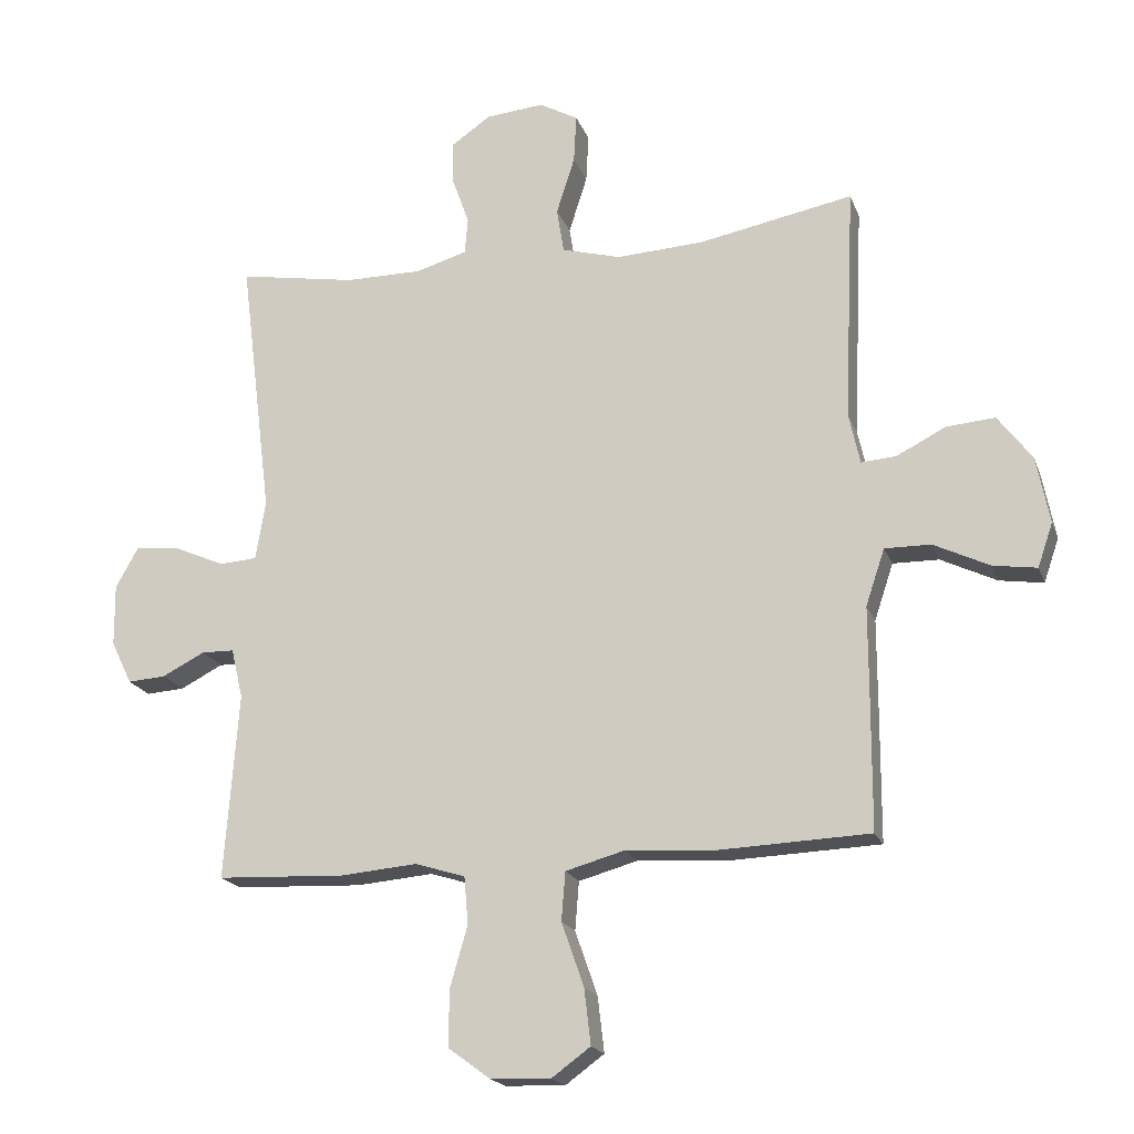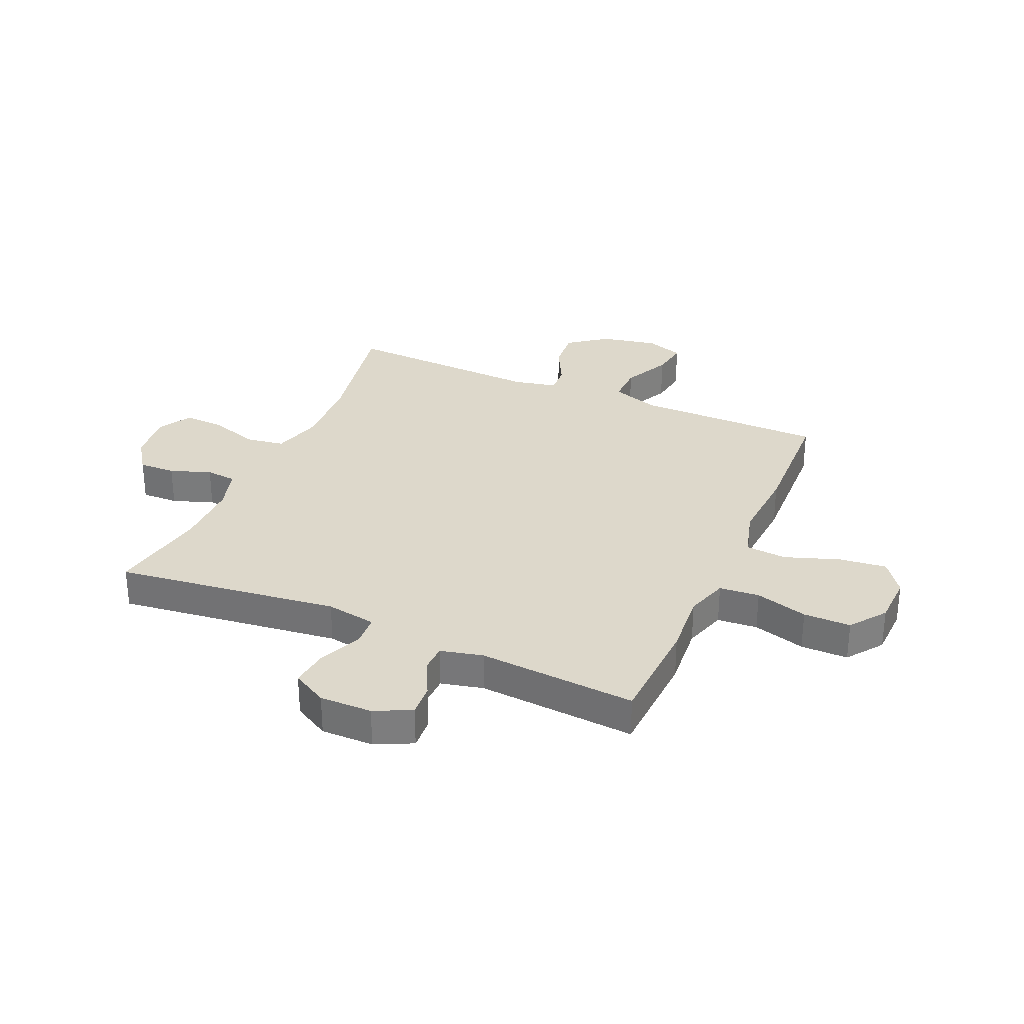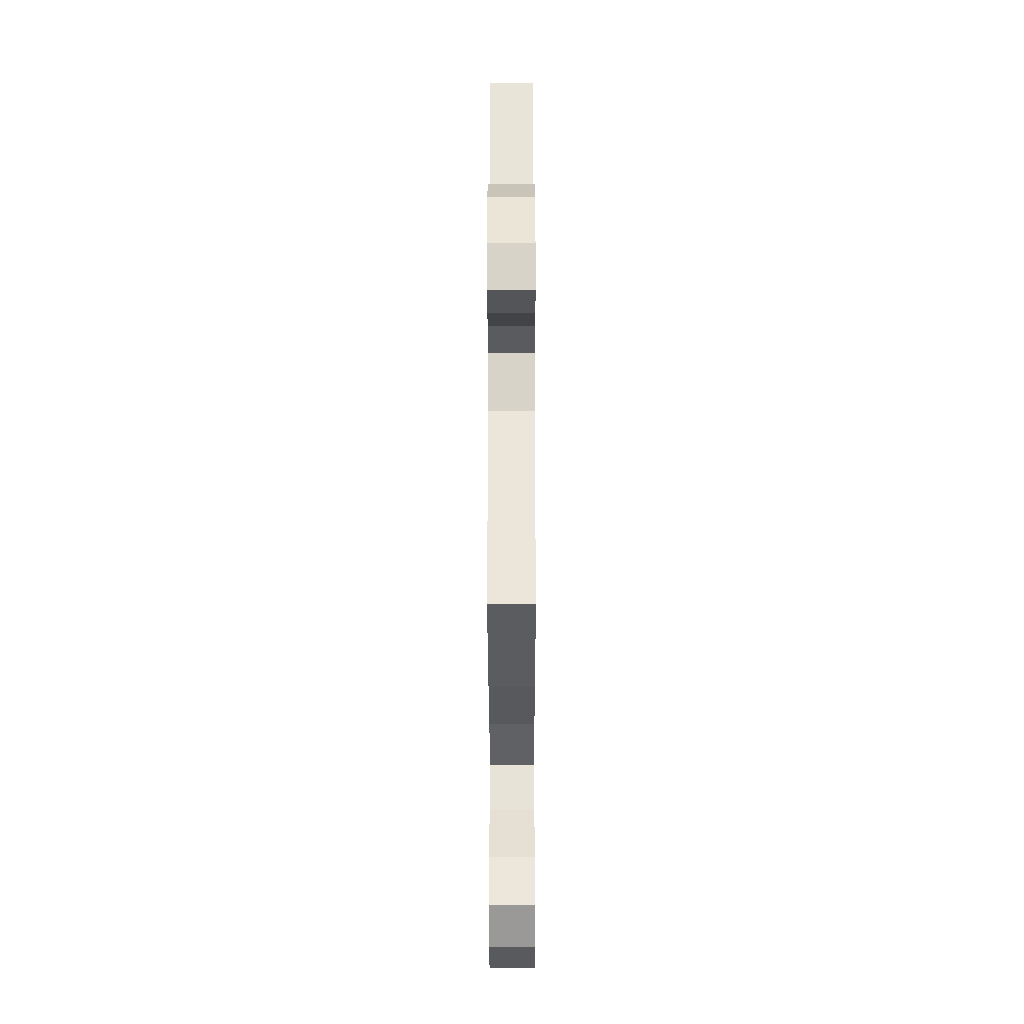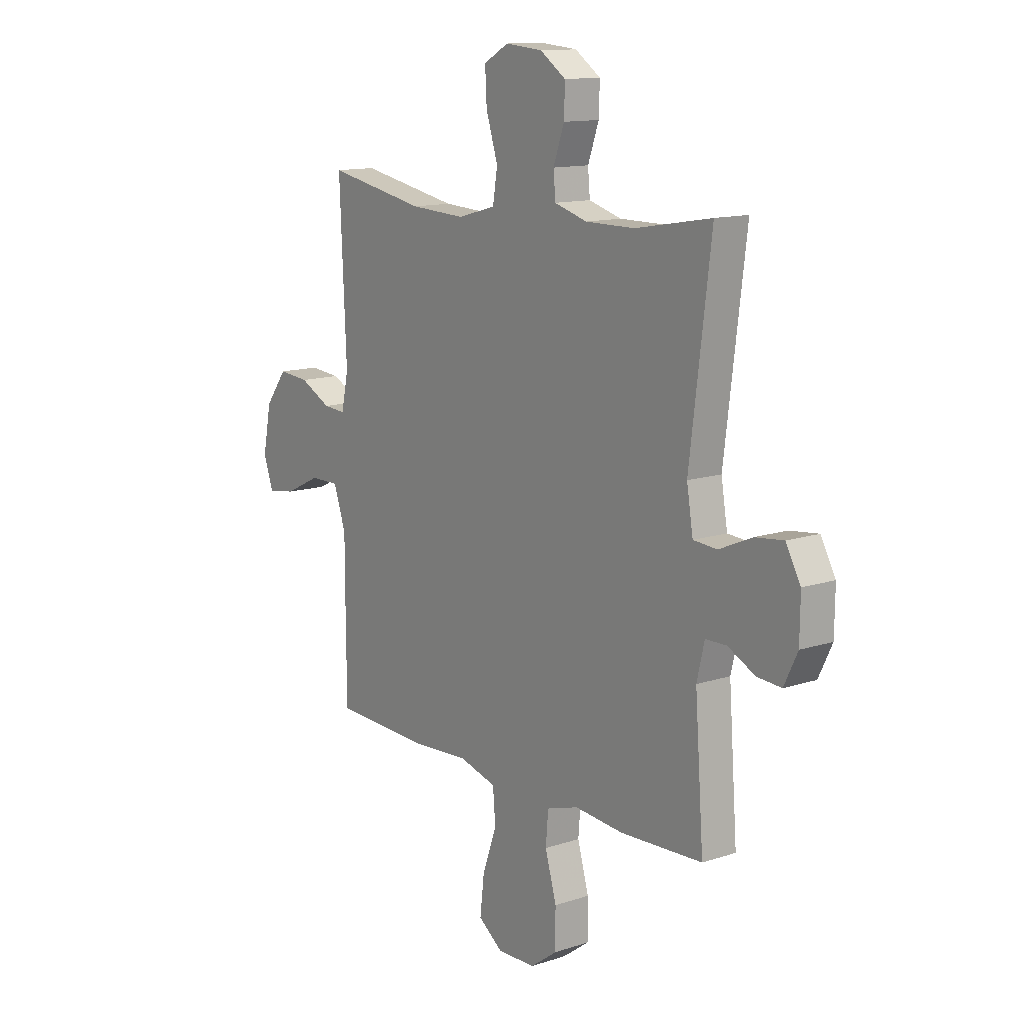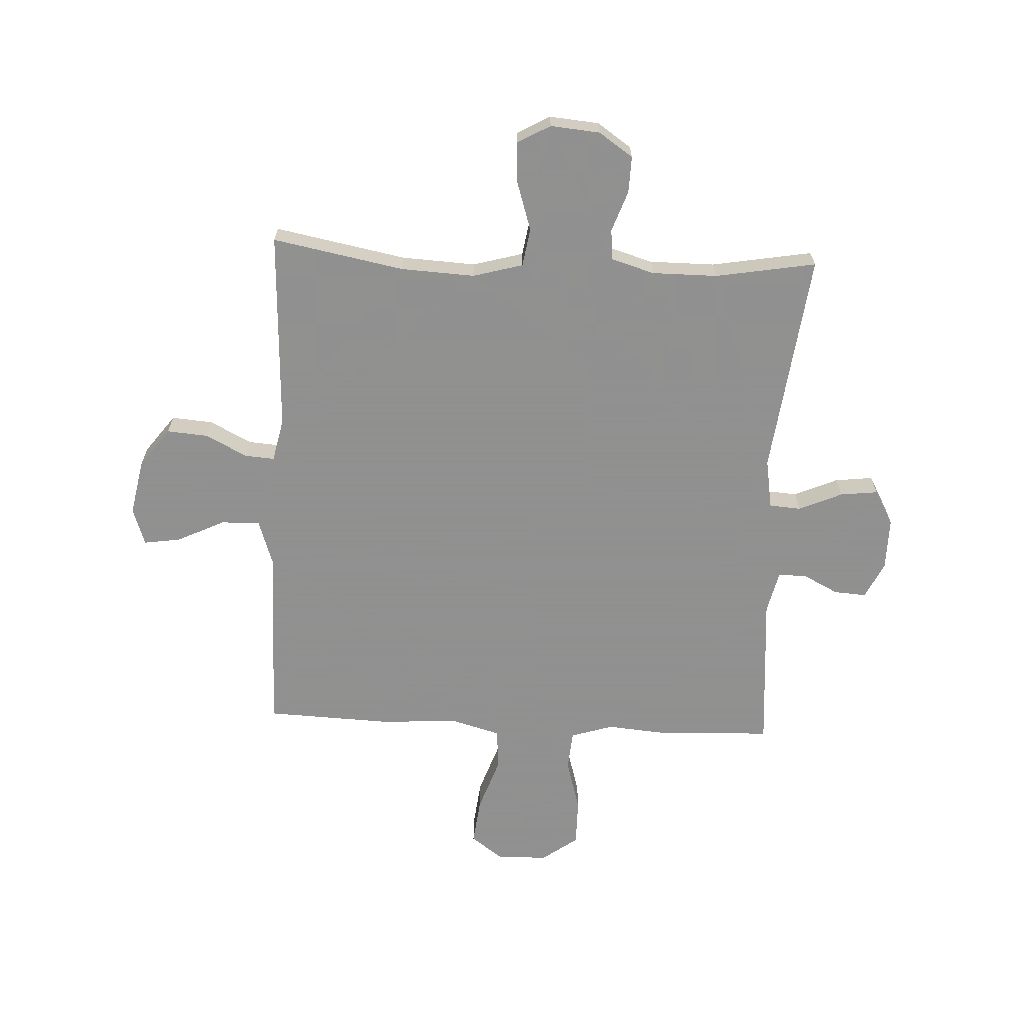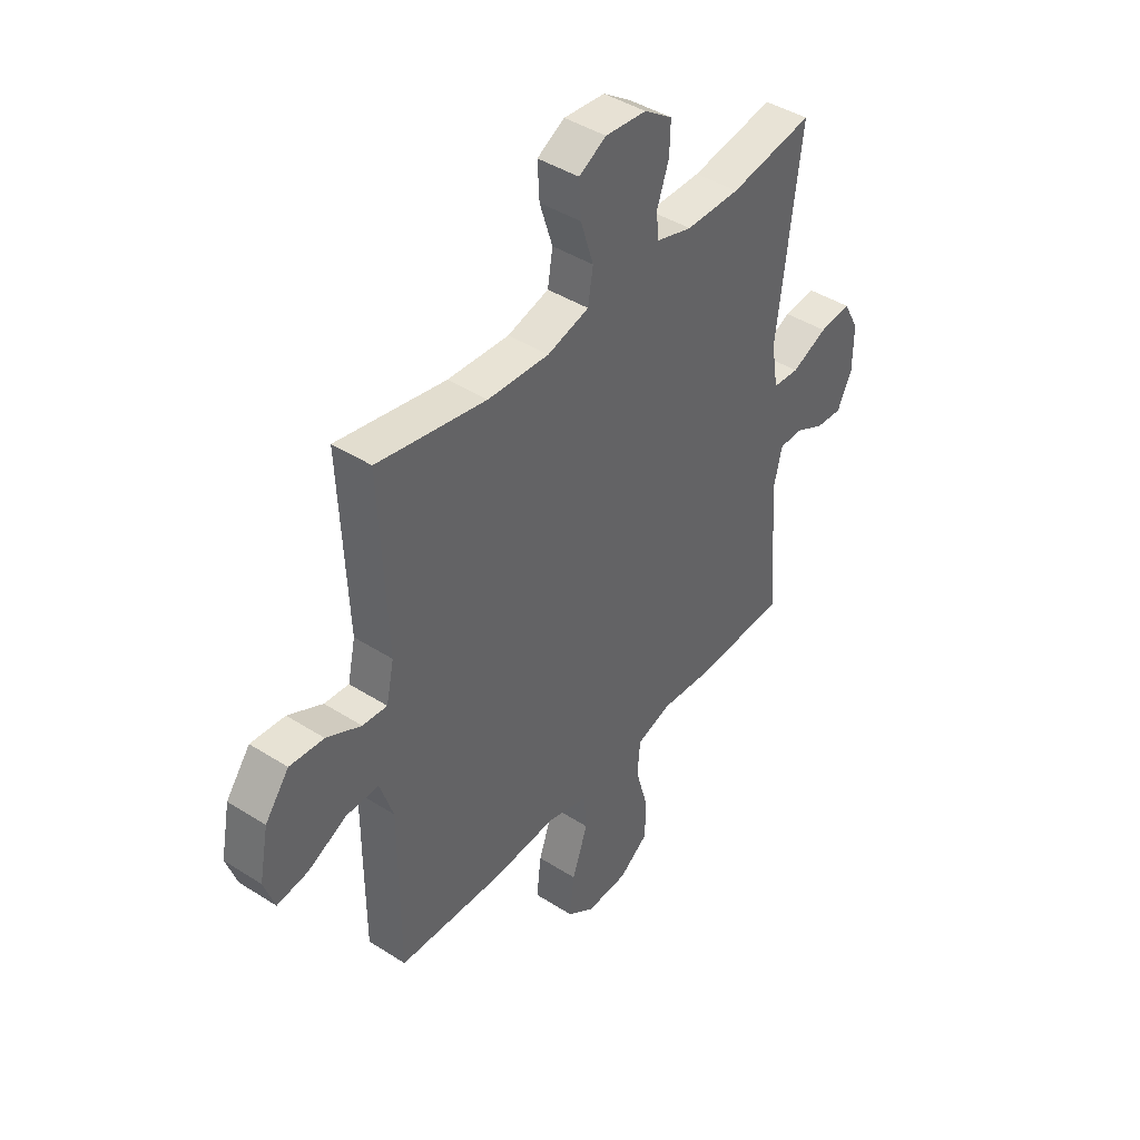
<metadata>
{"format":"obj","ext":"obj","renderer":"f3d","projection":"perspective","resolution":1024,"background":"white","views":[{"elev":-19.1,"azim":-163.3,"up":"+Z"},{"elev":31.1,"azim":113.7,"up":"+Y"},{"elev":-32.8,"azim":-89.9,"up":"+Z"},{"elev":12.9,"azim":52.9,"up":"+Z"},{"elev":-65.8,"azim":-2.7,"up":"+Y"},{"elev":42.8,"azim":-52.8,"up":"+Z"}]}
</metadata>
<code>
v -0.5 0.07 -0.5
v -0.501 0.07 -0.299
v -0.501 0.07 -0.162
v -0.53 0.07 -0.076
v -0.6 0.07 -0.077
v -0.685 0.07 -0.118
v -0.752 0.07 -0.128
v -0.775 0.07 -0.061
v -0.755 0.07 0.041
v -0.703 0.07 0.11
v -0.629 0.07 0.104
v -0.554 0.07 0.066
v -0.501 0.07 0.062
v -0.484 0.07 0.14
v -0.5 0.07 0.5
v -0.264 0.07 0.455
v -0.131 0.07 0.448
v -0.041 0.07 0.473
v -0.03 0.07 0.541
v -0.058 0.07 0.629
v -0.062 0.07 0.703
v -0.003 0.07 0.736
v 0.086 0.07 0.728
v 0.147 0.07 0.686
v 0.145 0.07 0.62
v 0.119 0.07 0.547
v 0.124 0.07 0.492
v 0.202 0.07 0.469
v 0.319 0.07 0.469
v 0.5 0.07 0.5
v 0.45 0.07 0.099
v 0.465 0.07 0.009
v 0.522 0.07 0.005
v 0.6 0.07 0.039
v 0.668 0.07 0.047
v 0.703 0.07 -0.016
v 0.702 0.07 -0.11
v 0.67 0.07 -0.176
v 0.612 0.07 -0.172
v 0.547 0.07 -0.139
v 0.497 0.07 -0.14
v 0.479 0.07 -0.216
v 0.5 0.07 -0.5
v 0.304 0.07 -0.509
v 0.187 0.07 -0.499
v 0.111 0.07 -0.523
v 0.105 0.07 -0.595
v 0.132 0.07 -0.689
v 0.132 0.07 -0.774
v 0.068 0.07 -0.821
v -0.023 0.07 -0.824
v -0.082 0.07 -0.781
v -0.072 0.07 -0.696
v -0.038 0.07 -0.599
v -0.044 0.07 -0.525
v -0.134 0.07 -0.5
v -0.271 0.07 -0.509
v -0.5 0 -0.5
v -0.501 0 -0.299
v -0.501 0 -0.162
v -0.53 0 -0.076
v -0.6 0 -0.077
v -0.685 0 -0.118
v -0.752 0 -0.128
v -0.775 0 -0.061
v -0.755 0 0.041
v -0.703 0 0.11
v -0.629 0 0.104
v -0.554 0 0.066
v -0.501 0 0.062
v -0.484 0 0.14
v -0.5 0 0.5
v -0.264 0 0.455
v -0.131 0 0.448
v -0.041 0 0.473
v -0.03 0 0.541
v -0.058 0 0.629
v -0.062 0 0.703
v -0.003 0 0.736
v 0.086 0 0.728
v 0.147 0 0.686
v 0.145 0 0.62
v 0.119 0 0.547
v 0.124 0 0.492
v 0.202 0 0.469
v 0.319 0 0.469
v 0.5 0 0.5
v 0.45 0 0.099
v 0.465 0 0.009
v 0.522 0 0.005
v 0.6 0 0.039
v 0.668 0 0.047
v 0.703 0 -0.016
v 0.702 0 -0.11
v 0.67 0 -0.176
v 0.612 0 -0.172
v 0.547 0 -0.139
v 0.497 0 -0.14
v 0.479 0 -0.216
v 0.5 0 -0.5
v 0.304 0 -0.509
v 0.187 0 -0.499
v 0.111 0 -0.523
v 0.105 0 -0.595
v 0.132 0 -0.689
v 0.132 0 -0.774
v 0.068 0 -0.821
v -0.023 0 -0.824
v -0.082 0 -0.781
v -0.072 0 -0.696
v -0.038 0 -0.599
v -0.044 0 -0.525
v -0.134 0 -0.5
v -0.271 0 -0.509
f 56 57 1 2
f 55 56 2 3
f 51 52 53 54
f 49 50 51 54
f 47 48 49 54
f 46 47 54 55
f 45 46 55 3
f 42 43 44 45
f 41 42 45 3
f 37 38 39 40
f 37 40 41
f 33 34 35 36
f 32 33 36 37
f 29 30 31
f 28 29 31 32
f 27 28 32
f 23 24 25 26
f 23 26 27
f 22 23 27
f 19 20 21 22
f 19 22 27
f 18 19 27 32
f 14 15 16
f 13 14 16 17
f 9 10 11 12
f 9 12 13
f 8 9 13
f 5 6 7 8
f 4 5 8 13
f 32 37 41 3
f 13 17 18 32
f 3 4 13 32
f 59 58 114 113
f 60 59 113 112
f 111 110 109 108
f 111 108 107 106
f 111 106 105 104
f 112 111 104 103
f 60 112 103 102
f 102 101 100 99
f 60 102 99 98
f 97 96 95 94
f 98 97 94
f 93 92 91 90
f 94 93 90 89
f 88 87 86
f 89 88 86 85
f 89 85 84
f 83 82 81 80
f 84 83 80
f 84 80 79
f 79 78 77 76
f 84 79 76
f 89 84 76 75
f 73 72 71
f 74 73 71 70
f 69 68 67 66
f 70 69 66
f 70 66 65
f 65 64 63 62
f 70 65 62 61
f 60 98 94 89
f 89 75 74 70
f 89 70 61 60
f 1 58 59 2
f 2 59 60 3
f 3 60 61 4
f 4 61 62 5
f 5 62 63 6
f 6 63 64 7
f 7 64 65 8
f 8 65 66 9
f 9 66 67 10
f 10 67 68 11
f 11 68 69 12
f 12 69 70 13
f 13 70 71 14
f 14 71 72 15
f 15 72 73 16
f 16 73 74 17
f 17 74 75 18
f 18 75 76 19
f 19 76 77 20
f 20 77 78 21
f 21 78 79 22
f 22 79 80 23
f 23 80 81 24
f 24 81 82 25
f 25 82 83 26
f 26 83 84 27
f 27 84 85 28
f 28 85 86 29
f 29 86 87 30
f 30 87 88 31
f 31 88 89 32
f 32 89 90 33
f 33 90 91 34
f 34 91 92 35
f 35 92 93 36
f 36 93 94 37
f 37 94 95 38
f 38 95 96 39
f 39 96 97 40
f 40 97 98 41
f 41 98 99 42
f 42 99 100 43
f 43 100 101 44
f 44 101 102 45
f 45 102 103 46
f 46 103 104 47
f 47 104 105 48
f 48 105 106 49
f 49 106 107 50
f 50 107 108 51
f 51 108 109 52
f 52 109 110 53
f 53 110 111 54
f 54 111 112 55
f 55 112 113 56
f 56 113 114 57
f 57 114 58 1

</code>
